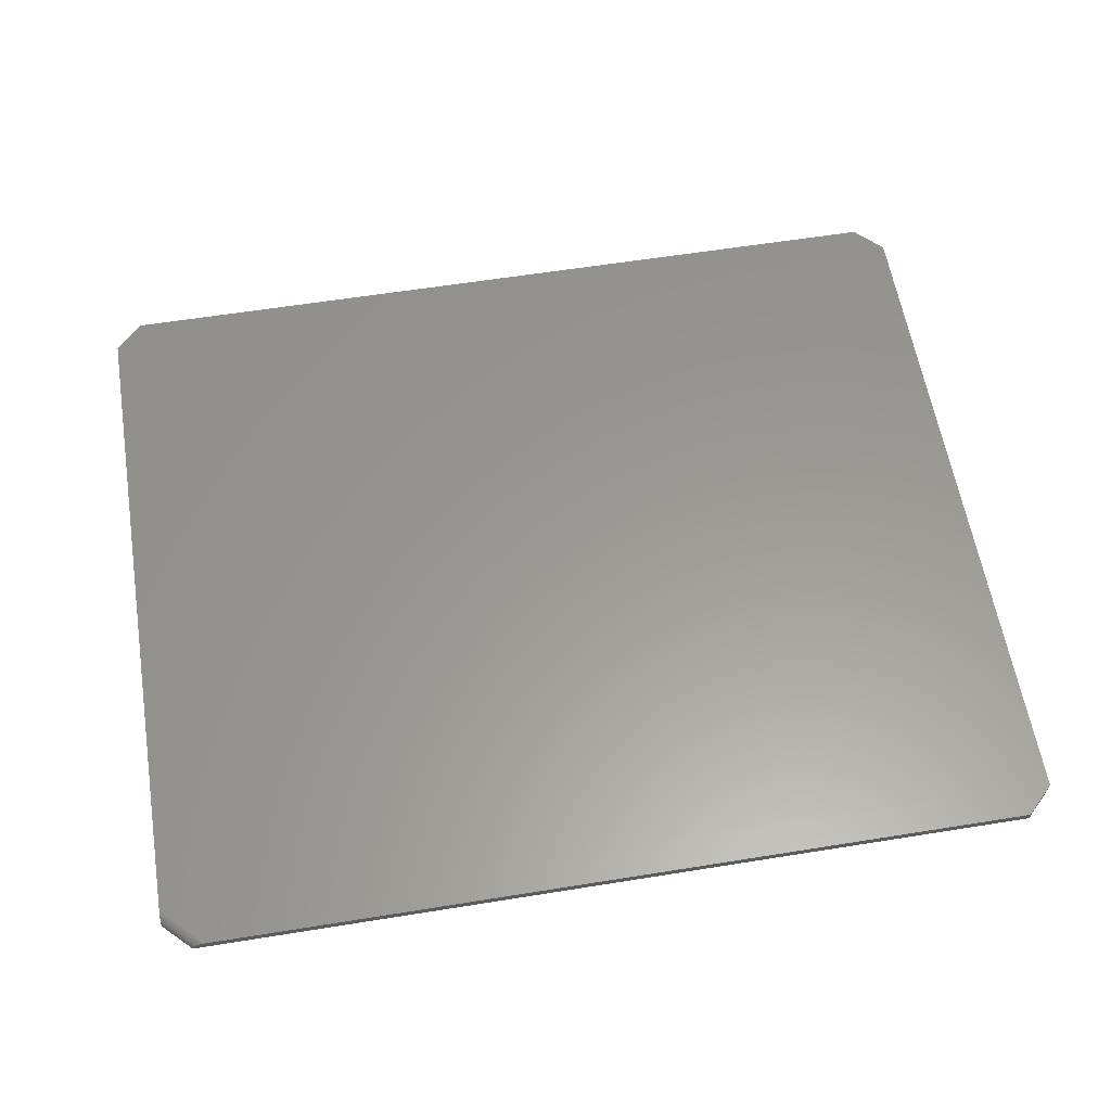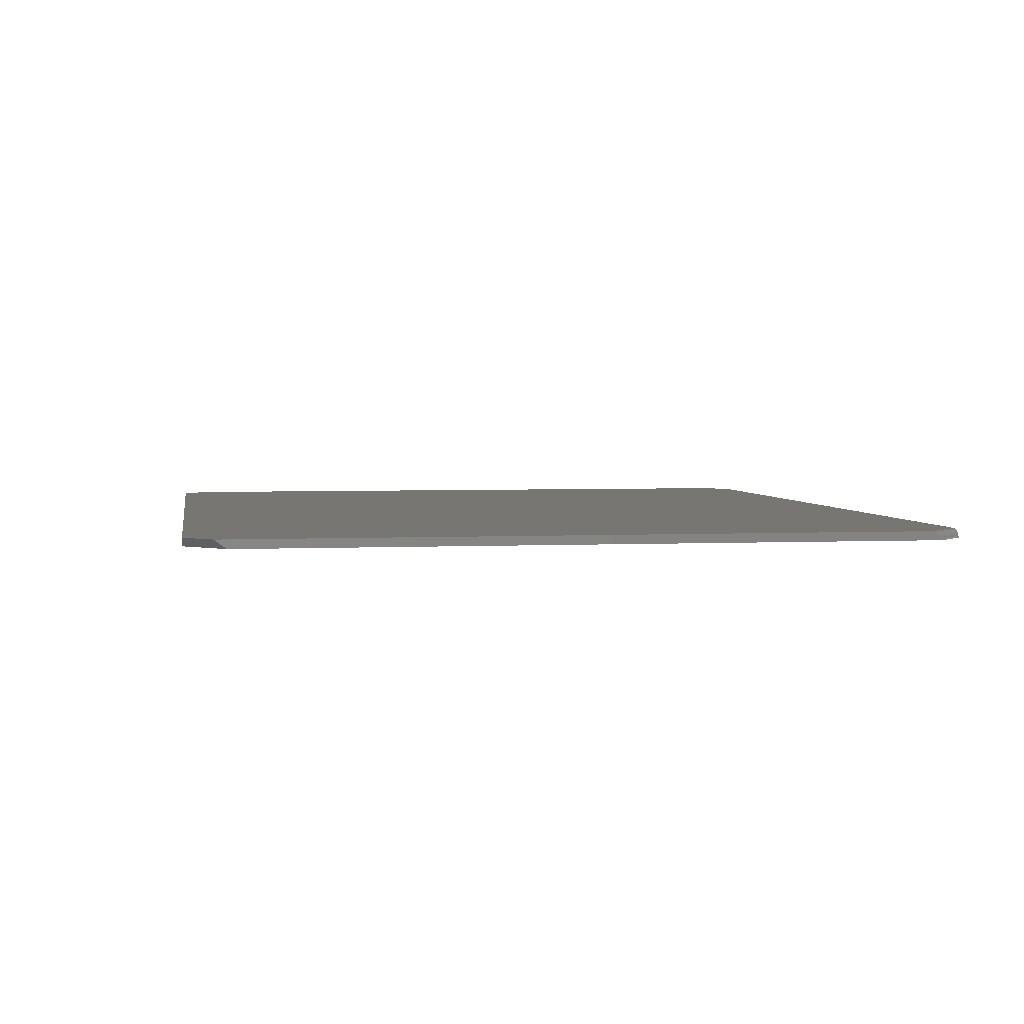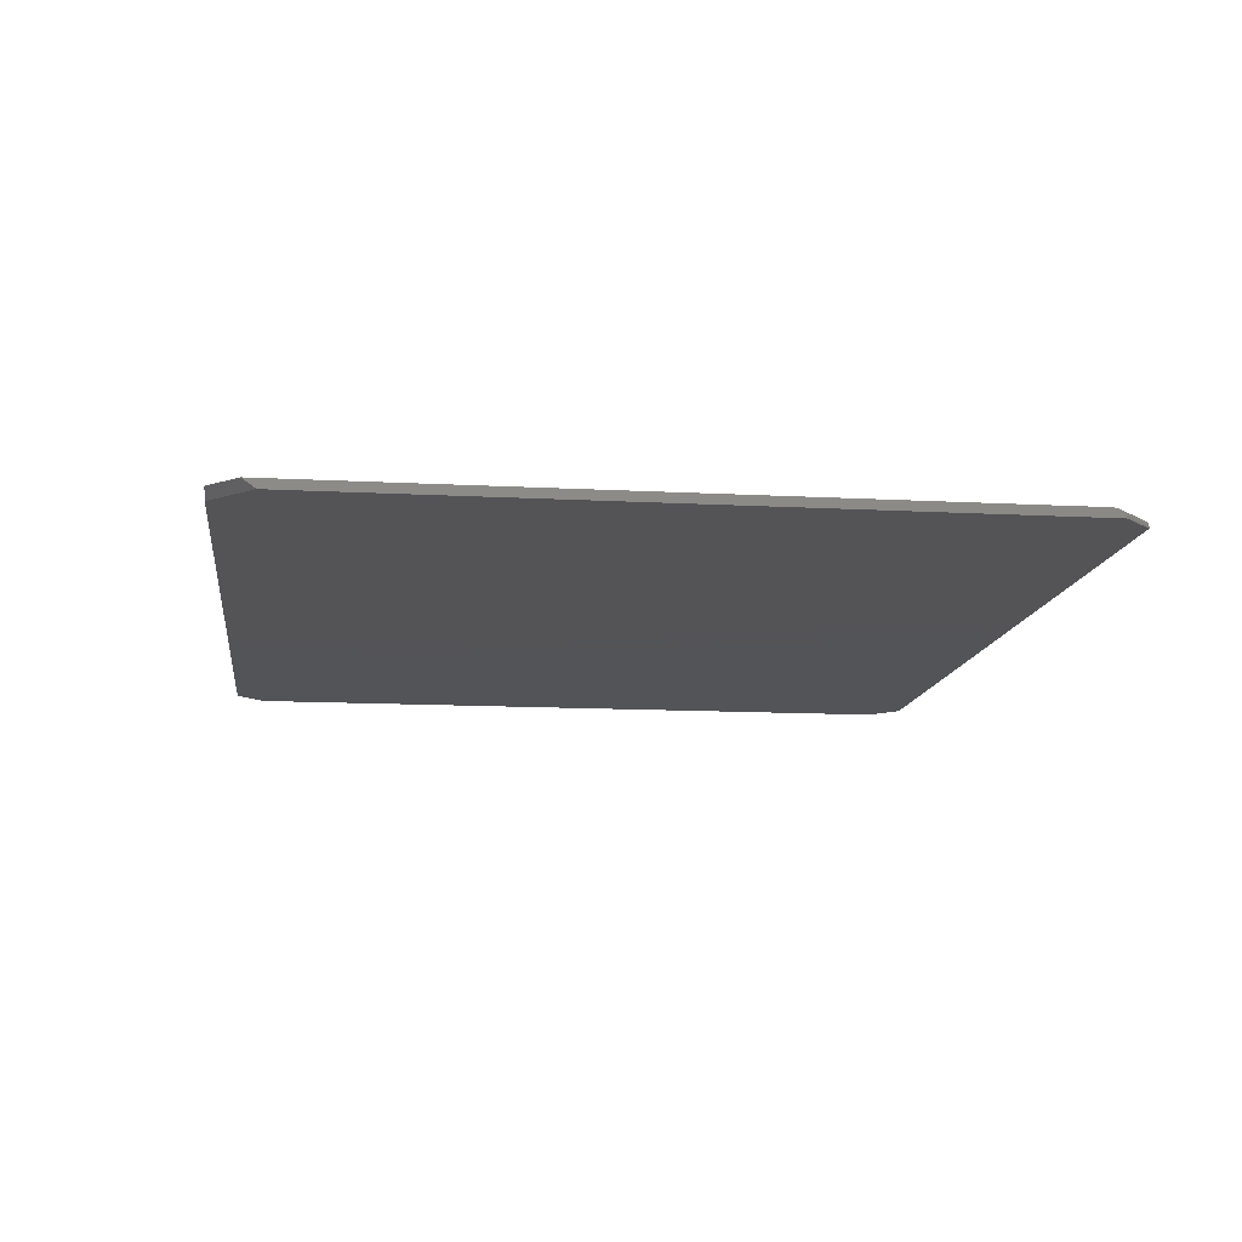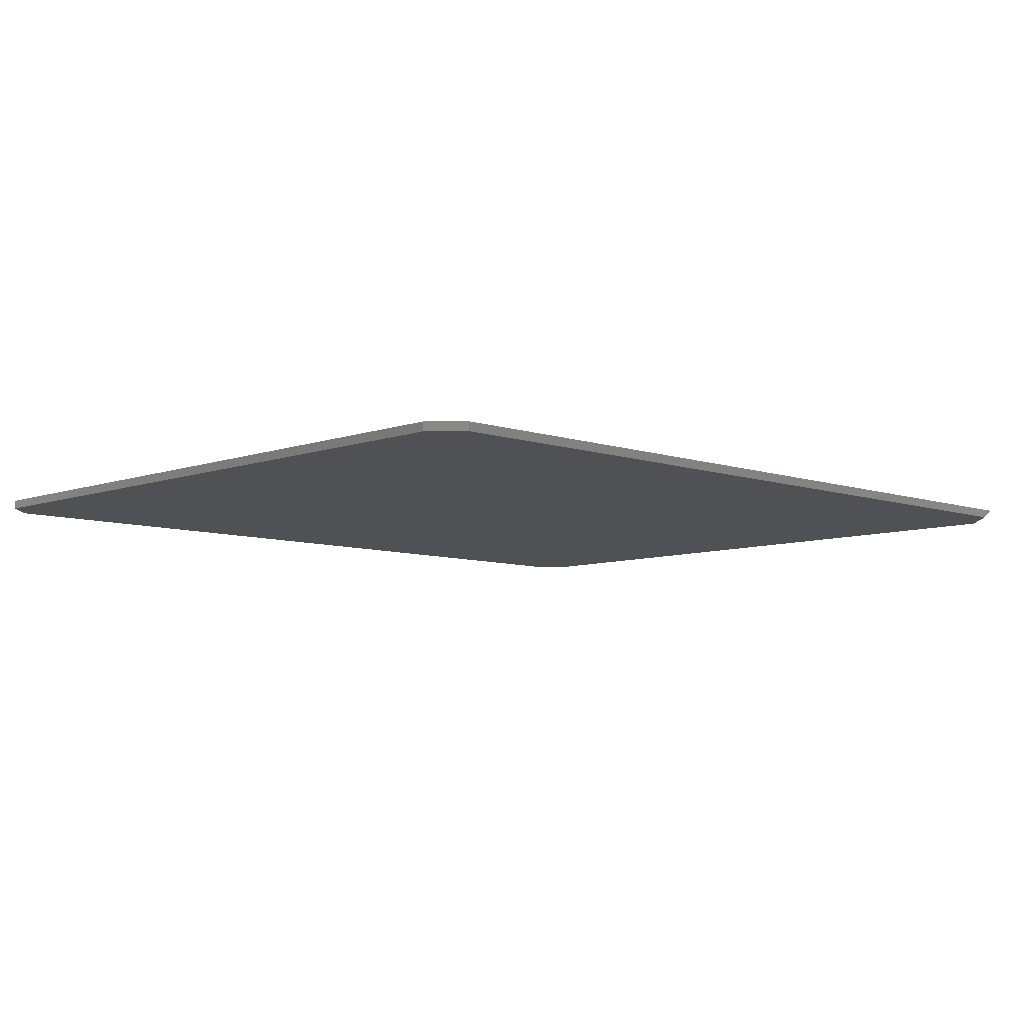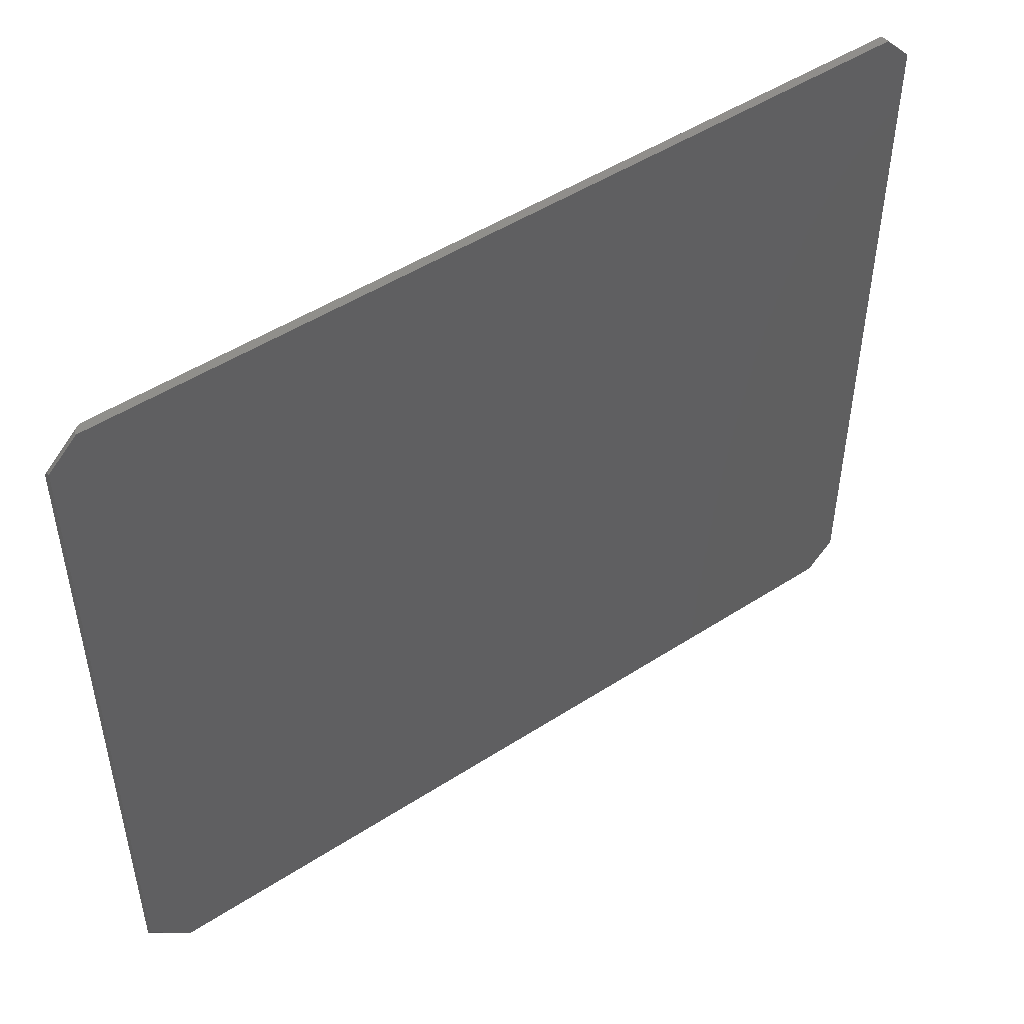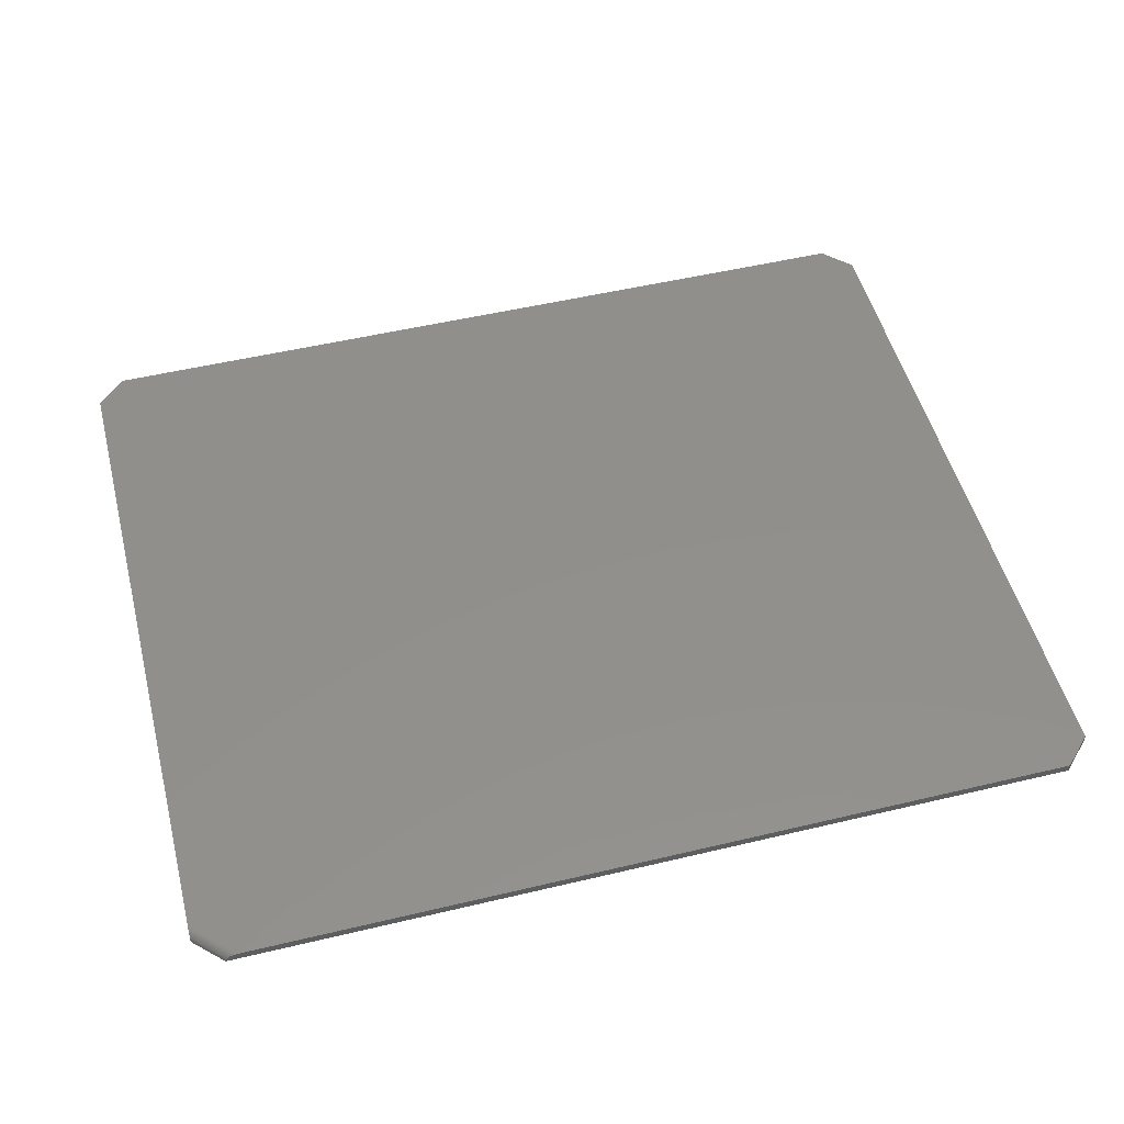
<metadata>
{"format":"stl","ext":"stl","renderer":"f3d","projection":"perspective","resolution":1024,"background":"white","views":[{"elev":59.5,"azim":170.6,"up":"+Z"},{"elev":3.4,"azim":80.7,"up":"+Z"},{"elev":-12.4,"azim":82.7,"up":"+Z"},{"elev":-7.7,"azim":-44.2,"up":"+Z"},{"elev":49.0,"azim":144.3,"up":"+Y"},{"elev":51.4,"azim":165.5,"up":"+Z"}]}
</metadata>
<code>
# stl→obj: 30 verts, 56 faces
v 0.75 0.6459 0
v 0.75 0.6457 0.001556
v 0.75 0.6438 0.00458
v 0.75 0.645 0.003085
v 0.75 0.0423 0
v 0.75 0.6419 0.00603
v 0.75 0.6405 0.006721
v 0.75 0.6389 0.007255
v 0.75 0.6373 0.007617
v 0.75 0.6348 0.007812
v 0.75 0.03125 0.007812
v 0.7153 0.6708 0.007764
v -0.03906 0.6459 0.007812
v -0.01414 0.6708 0.007812
v 0.714 0.6708 0.007812
v -0.03906 0.03125 0.007812
v 0.7251 0.006332 0.007812
v -0.01414 0.006332 0.007812
v 0.7197 0.6708 0.006721
v 0.7181 0.6708 0.007255
v 0.723 0.6708 0.00458
v 0.7211 0.6708 0.00603
v -0.01414 0.6708 0
v 0.7242 0.6708 0.003085
v 0.7249 0.6708 0.001556
v 0.7251 0.6708 0
v -0.03906 0.6459 0
v -0.03906 0.03125 0
v 0.714 0.006332 0
v -0.01414 0.006332 0
f 1 2 3
f 2 4 3
f 5 1 3
f 5 3 6
f 5 6 7
f 5 7 8
f 5 8 9
f 5 9 10
f 5 10 11
f 12 13 10
f 13 12 14
f 14 12 15
f 10 13 11
f 11 13 16
f 11 16 17
f 17 16 18
f 15 12 19
f 19 12 20
f 21 19 22
f 23 14 15
f 23 15 19
f 23 19 21
f 23 21 24
f 23 24 25
f 23 25 26
f 1 23 26
f 23 1 27
f 27 1 5
f 27 5 28
f 28 5 29
f 28 29 30
f 7 19 20
f 7 20 8
f 20 12 8
f 8 12 9
f 10 9 12
f 1 26 2
f 2 26 25
f 2 25 4
f 4 25 24
f 4 24 3
f 3 24 21
f 3 21 22
f 19 7 22
f 22 7 6
f 22 6 3
f 18 30 17
f 17 30 29
f 17 29 11
f 11 29 5
f 13 27 16
f 16 27 28
f 14 23 13
f 13 23 27
f 16 28 18
f 18 28 30

</code>
